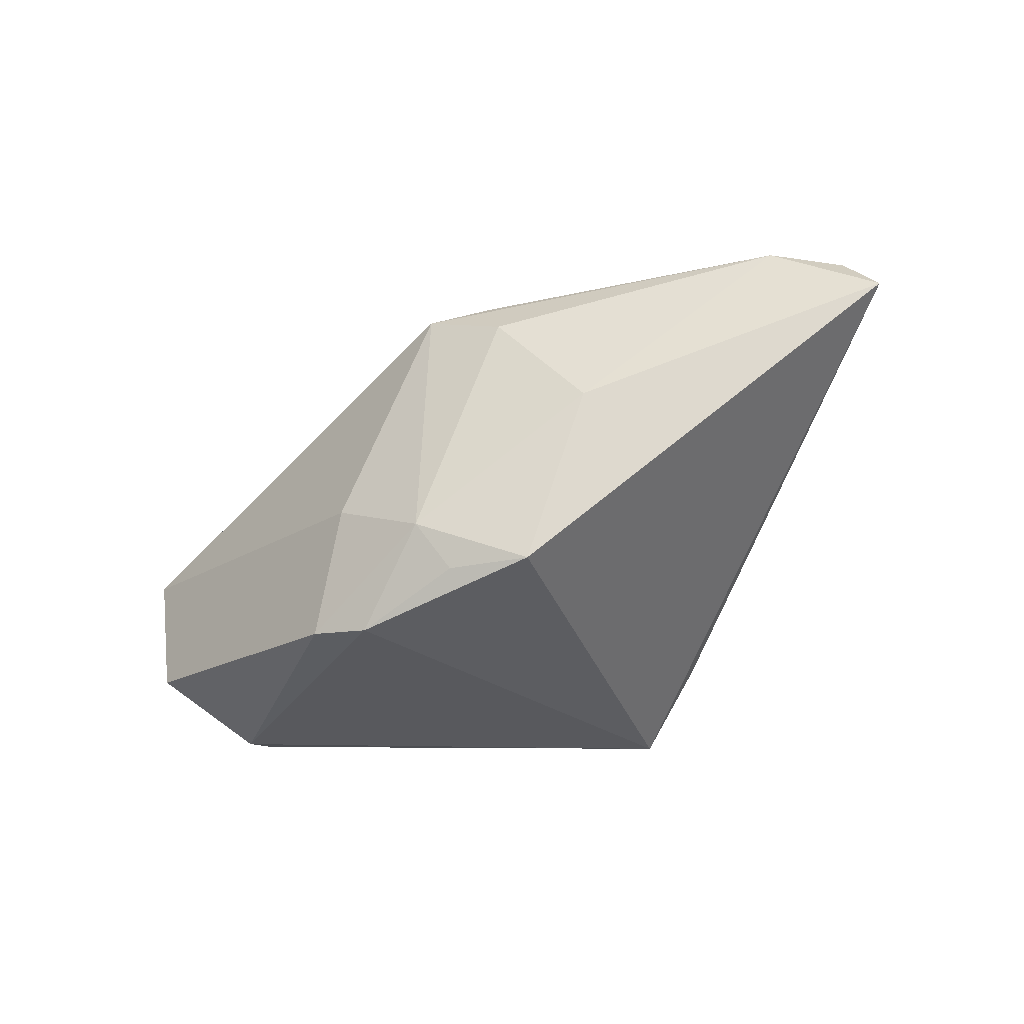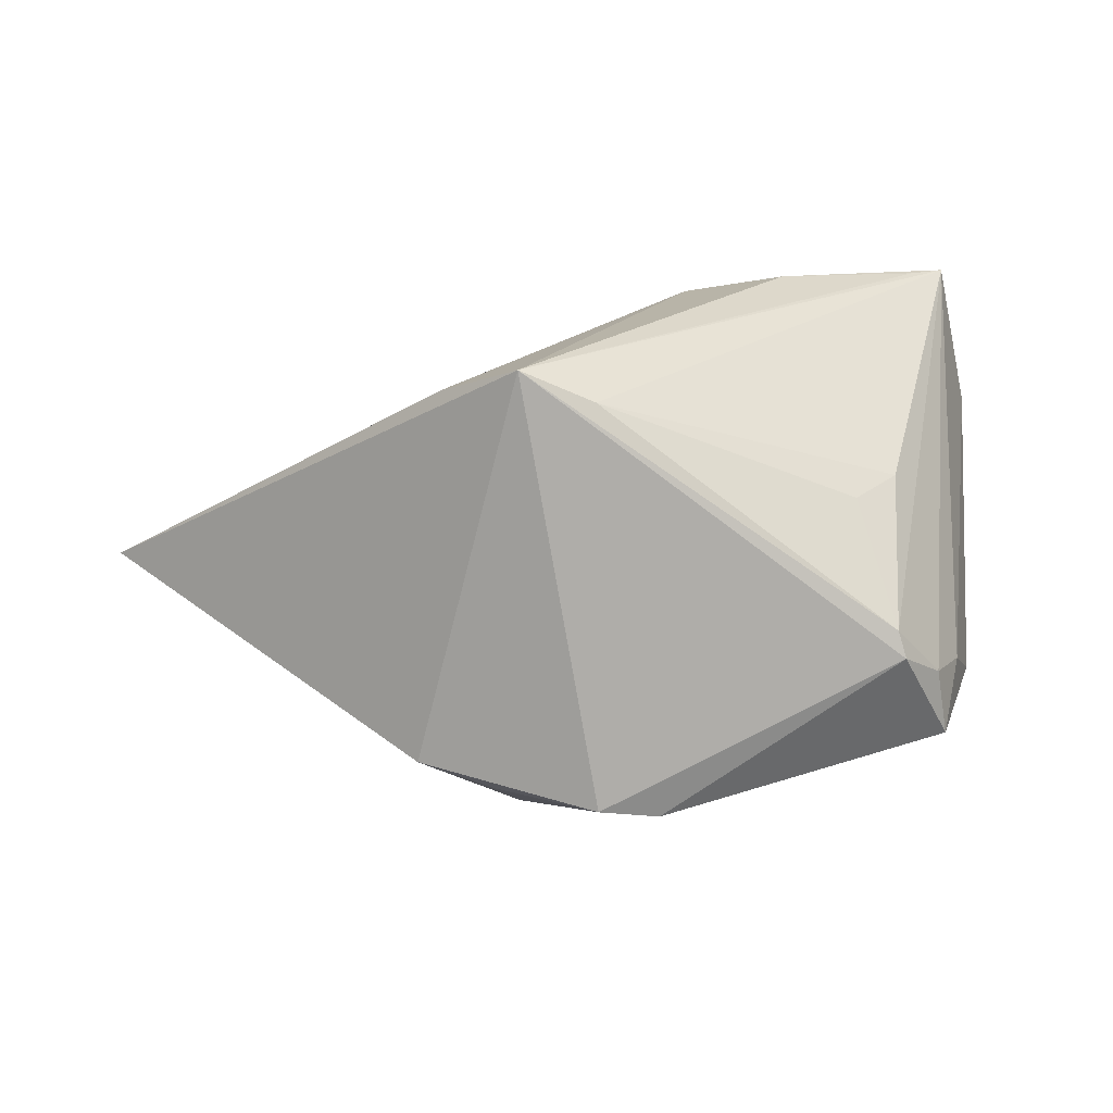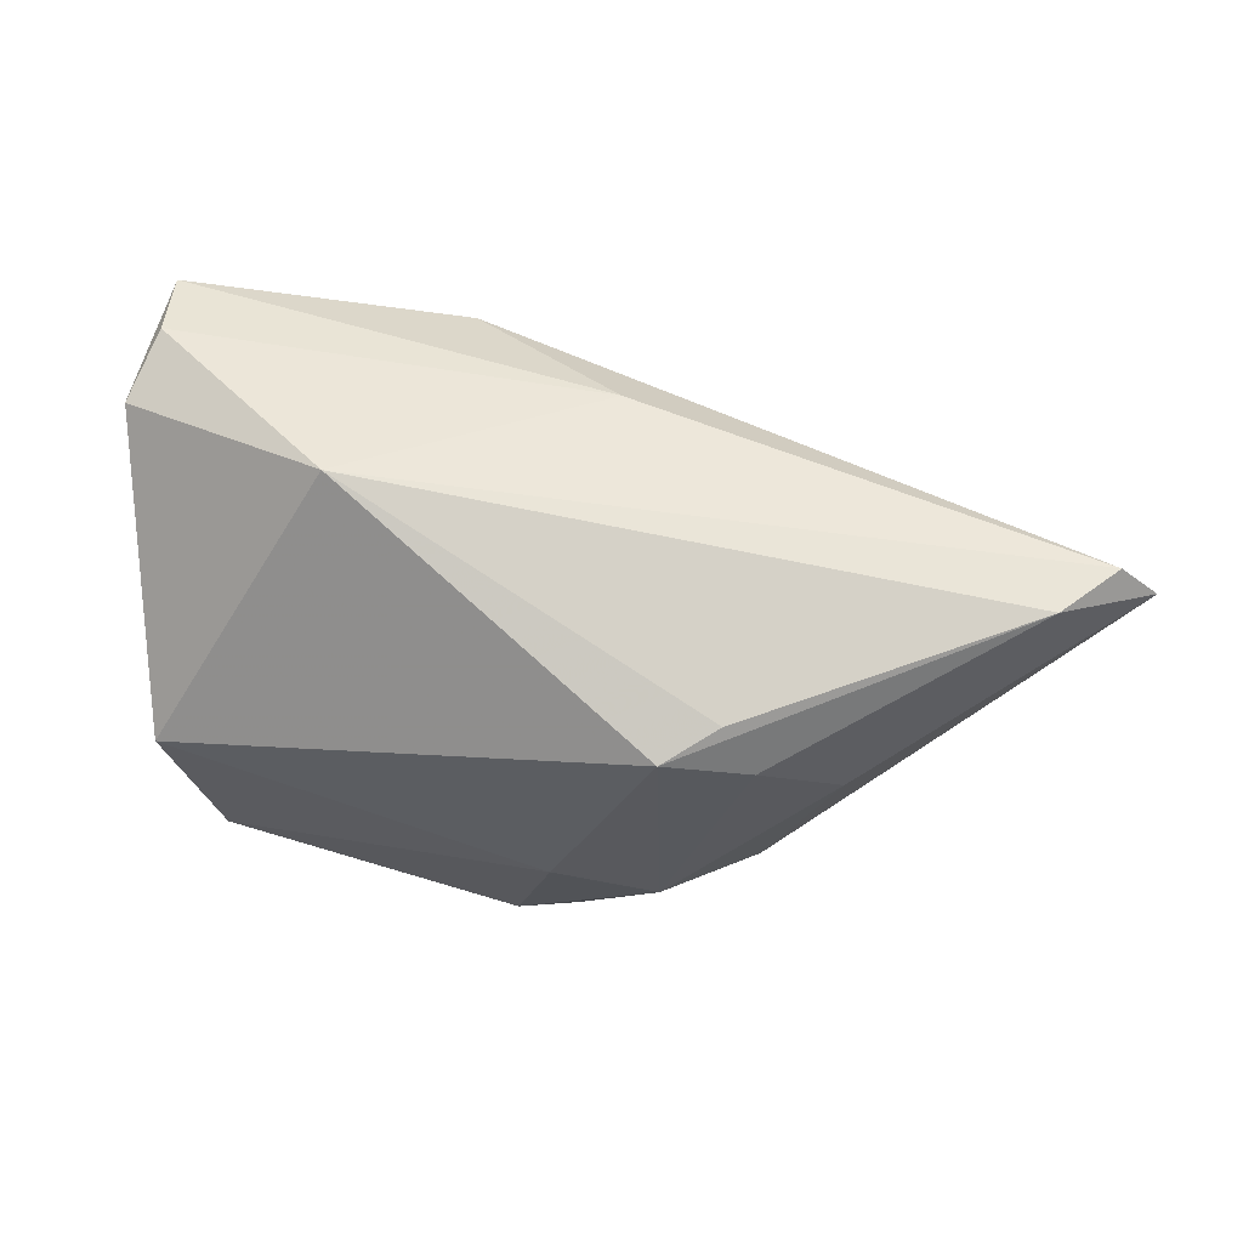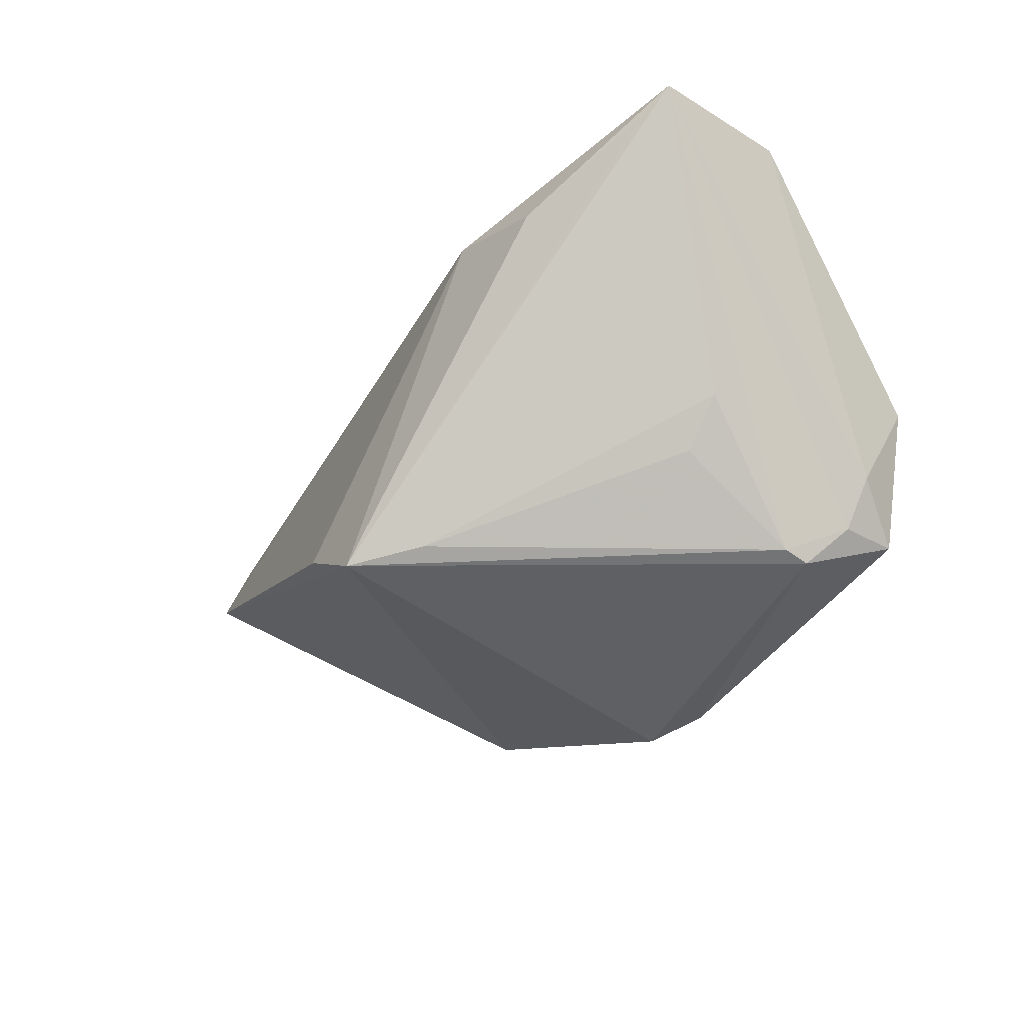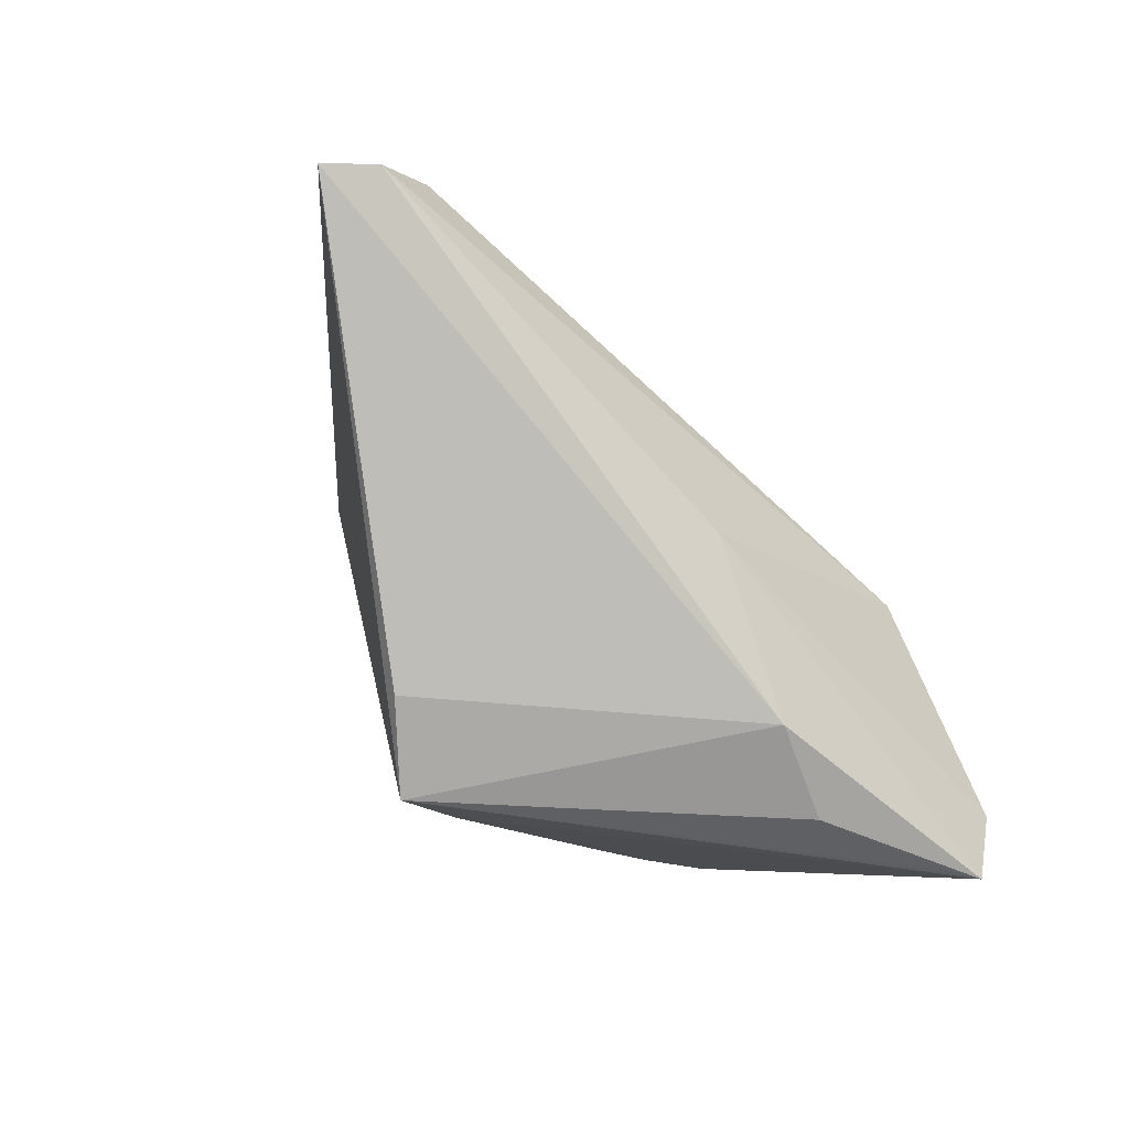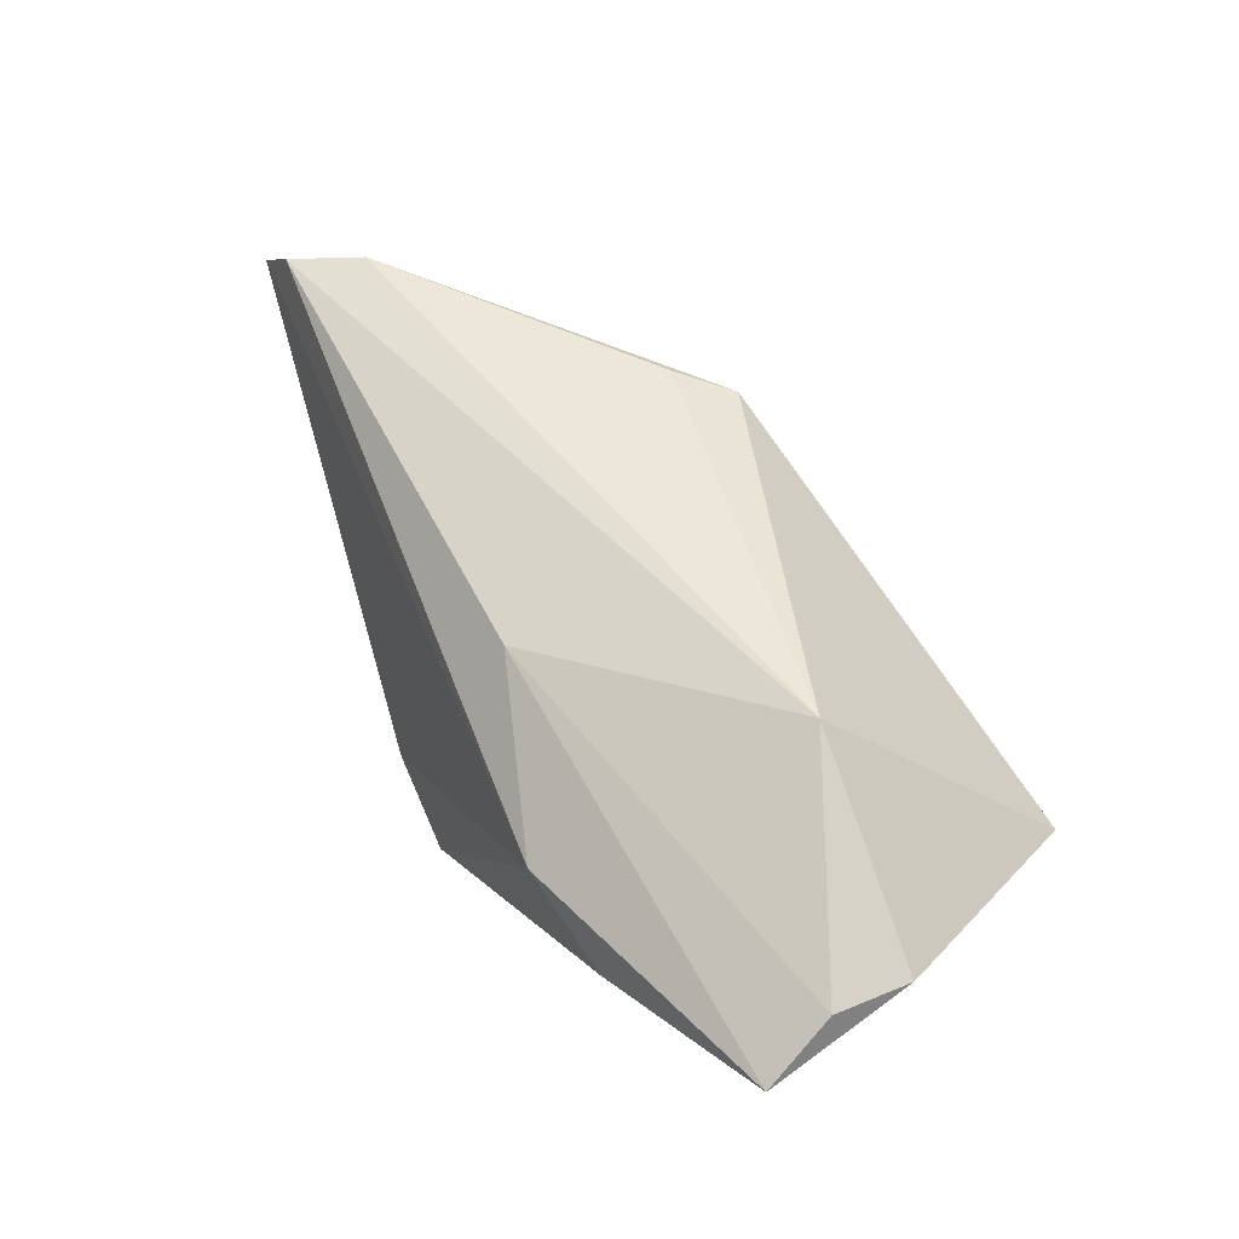
<metadata>
{"format":"obj","ext":"obj","renderer":"f3d","projection":"perspective","resolution":1024,"background":"white","views":[{"elev":-29.9,"azim":-131.7,"up":"+Z"},{"elev":-77.2,"azim":13.2,"up":"+Z"},{"elev":65.3,"azim":-166.6,"up":"+Z"},{"elev":-42.9,"azim":50.5,"up":"+Z"},{"elev":-70.4,"azim":-49.2,"up":"+Y"},{"elev":62.9,"azim":55.4,"up":"+Z"}]}
</metadata>
<code>
v 0.03459 0.01374 -0.02448
v 0.04825 -0.02107 0.01311
v 0.001877 -0.0253 -0.02448
v 0.05196 -0.004058 0.01755
v 0.008896 -0.02003 -0.0234
v 0.003766 -0.0159 0.01837
v 0.05061 -0.01234 0.01912
v 0.03873 -0.003093 -0.01201
v 0.03781 0.02484 -0.01821
v 0.04123 0.01827 -0.01357
v -0.02603 0.01232 -0.0003208
v 0.03819 0.01732 -0.01978
v -0.00835 0.02051 0.01487
v 0.04357 0.02325 -0.002101
v -0.05214 -0.009976 0.01169
v -0.007105 -0.02411 -0.01727
v -0.01895 0.0146 -0.01948
v 0.02888 0.002111 0.02448
v -0.01141 0.01943 -0.01956
v 0.0328 -0.02484 0.007474
v -0.04246 -0.00276 0.01754
v 0.05214 -0.02035 0.01542
v -0.0007587 0.02295 -0.02448
v 0.00547 0.0253 -0.02341
v -0.04776 -0.009439 0.01641
v -0.01743 0.01768 0.01092
v 0.03444 0.01069 -0.02405
v 0.02156 -0.0253 0.01161
v 0.03367 -0.002585 -0.01649
v 0.001535 0.02529 -0.009117
v -0.01357 0.01577 0.01635
v -0.009631 0.02306 -0.01448
f 15 17 3
f 11 17 15
f 30 14 9
f 13 14 30
f 22 28 20
f 20 28 3
f 15 3 16
f 16 28 15
f 3 28 16
f 9 14 10
f 8 27 22
f 1 27 3
f 15 28 25
f 21 11 15
f 15 25 21
f 13 30 32
f 17 11 32
f 2 3 22
f 22 20 2
f 2 20 3
f 3 27 5
f 22 3 5
f 5 8 22
f 27 1 12
f 22 27 12
f 12 10 22
f 9 10 12
f 12 1 9
f 18 14 13
f 18 21 25
f 6 28 22
f 6 25 28
f 6 18 25
f 9 1 24
f 24 30 9
f 24 32 30
f 13 32 26
f 26 32 11
f 26 21 13
f 11 21 26
f 27 8 29
f 29 5 27
f 8 5 29
f 14 18 4
f 22 10 4
f 4 10 14
f 13 21 31
f 31 18 13
f 21 18 31
f 23 1 3
f 23 24 1
f 23 3 17
f 32 24 23
f 22 4 7
f 7 4 18
f 7 6 22
f 18 6 7
f 17 32 19
f 19 23 17
f 32 23 19

</code>
